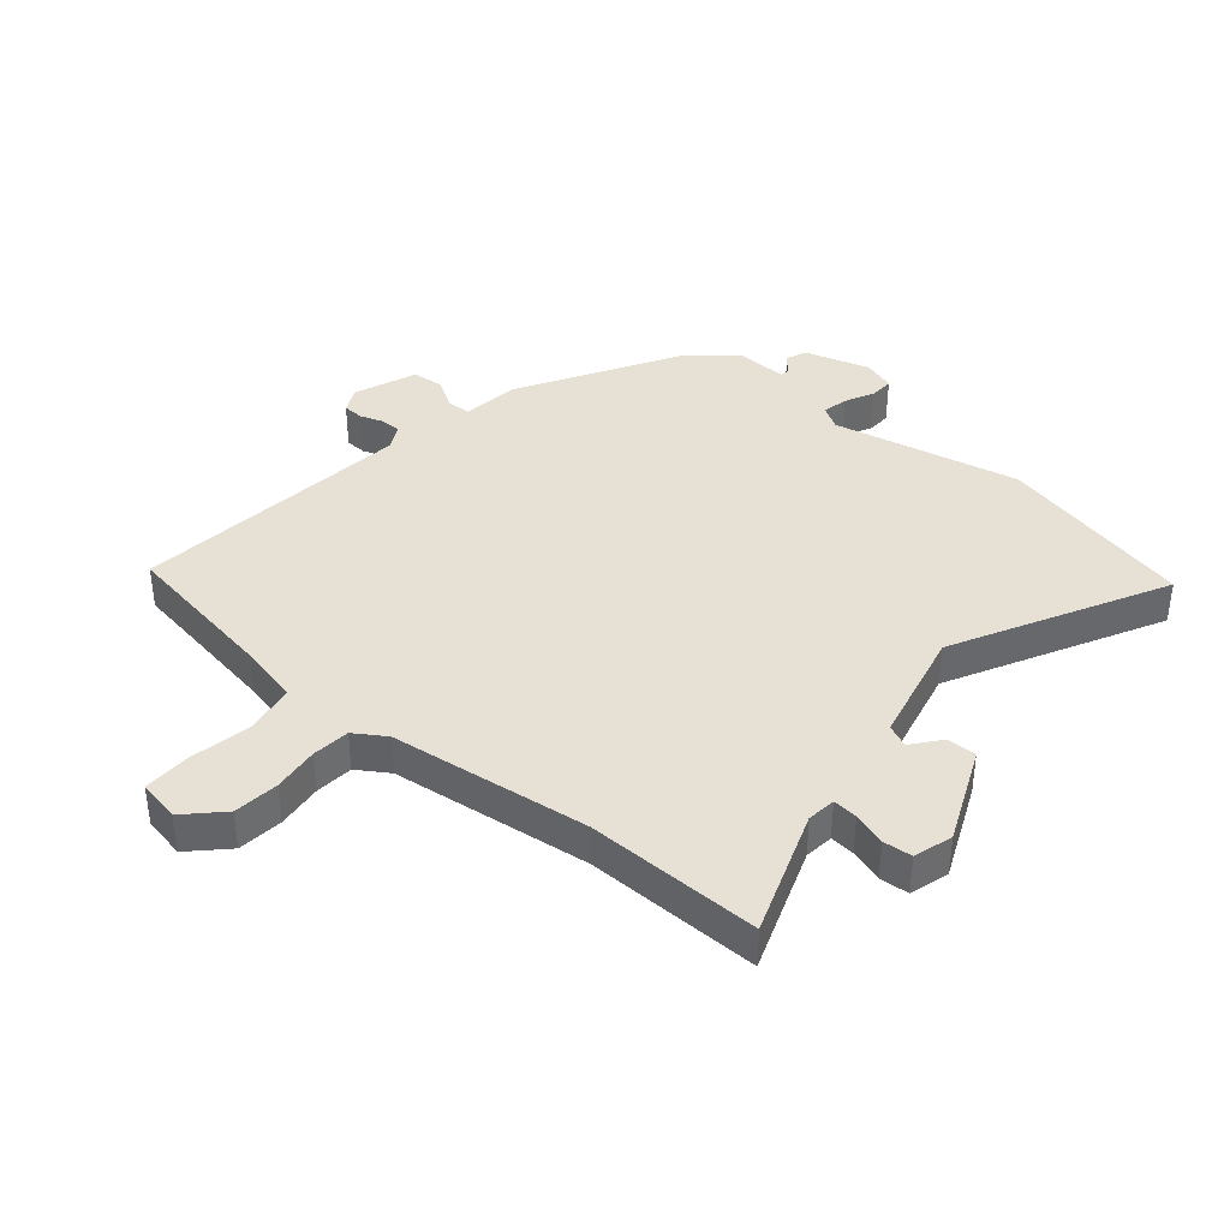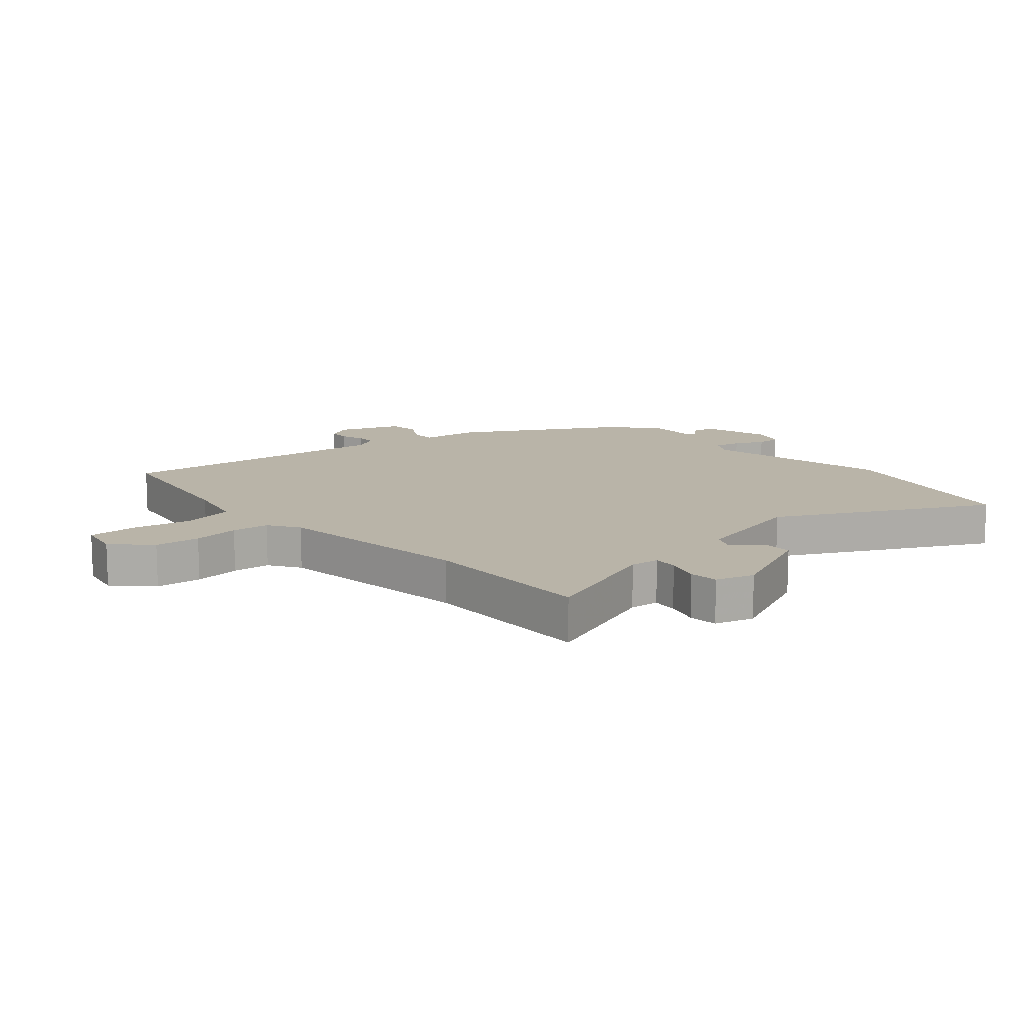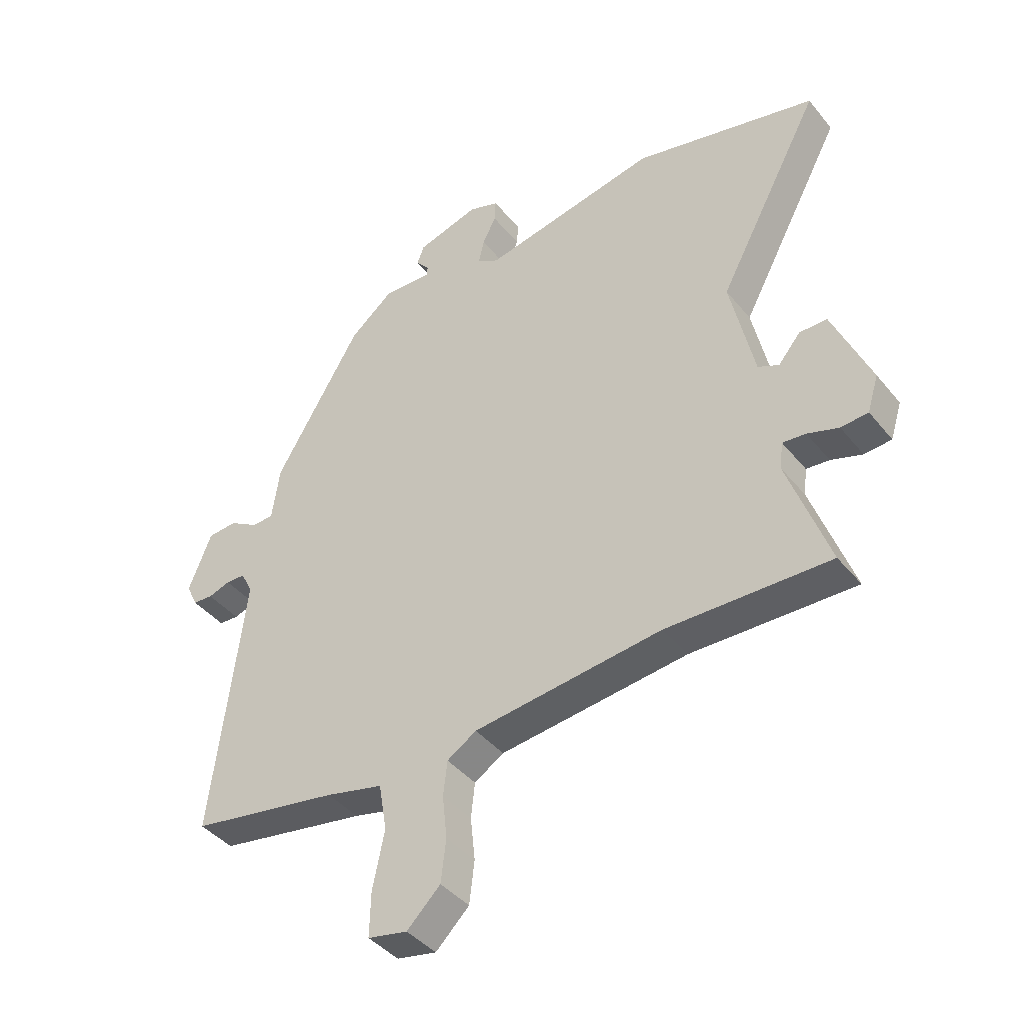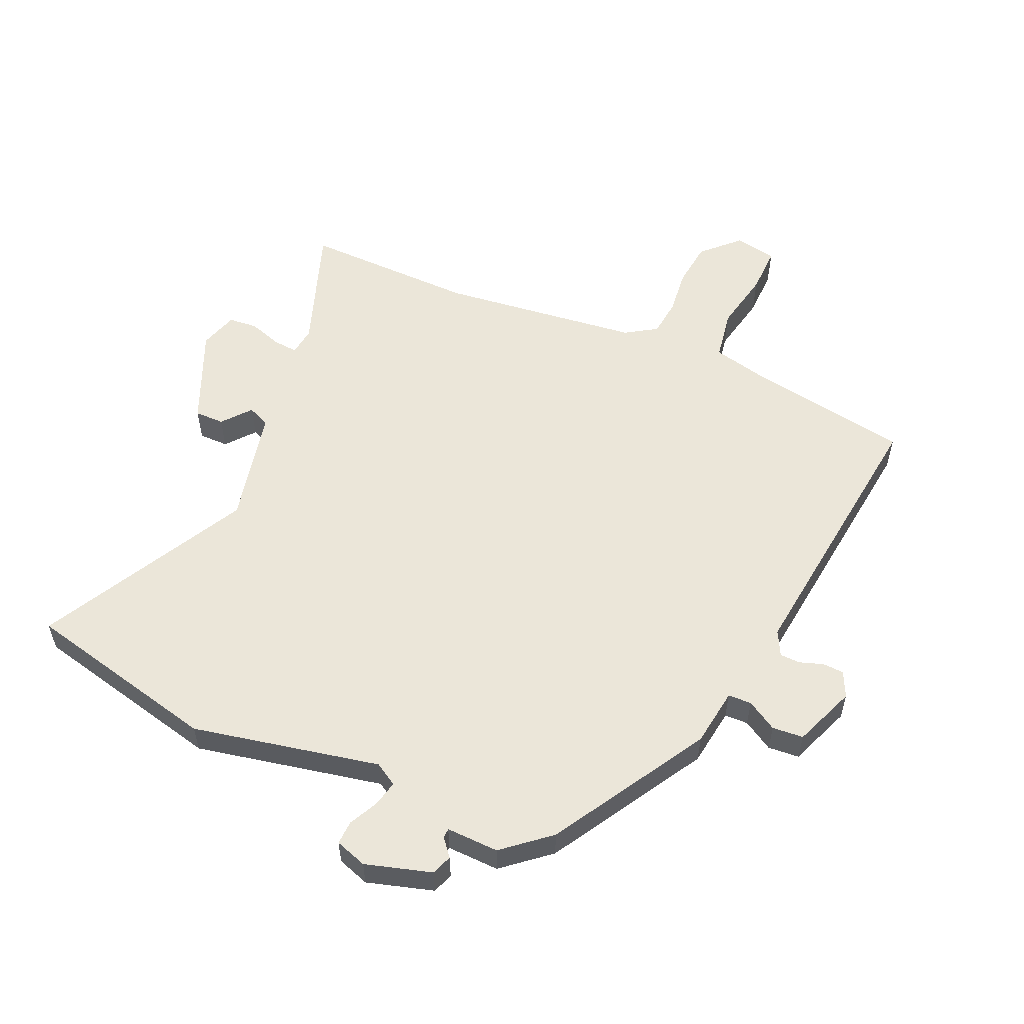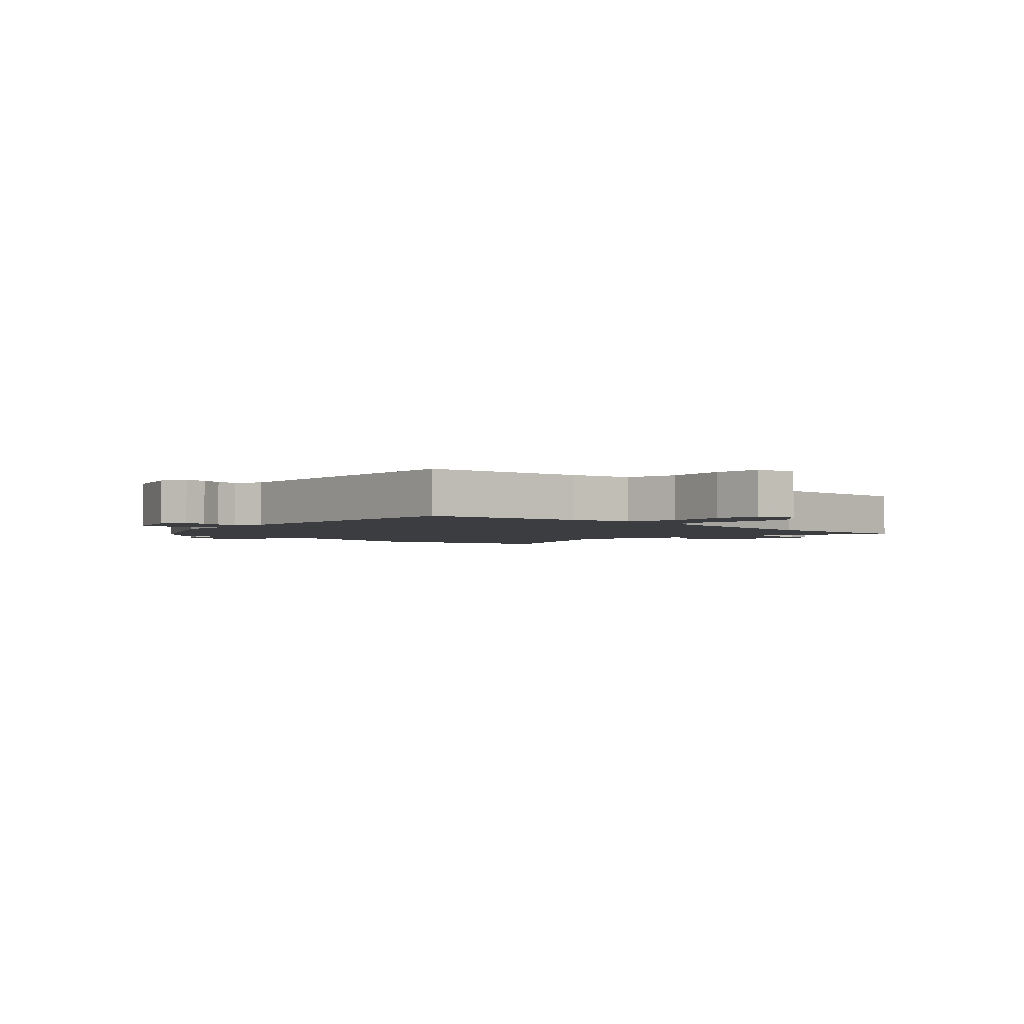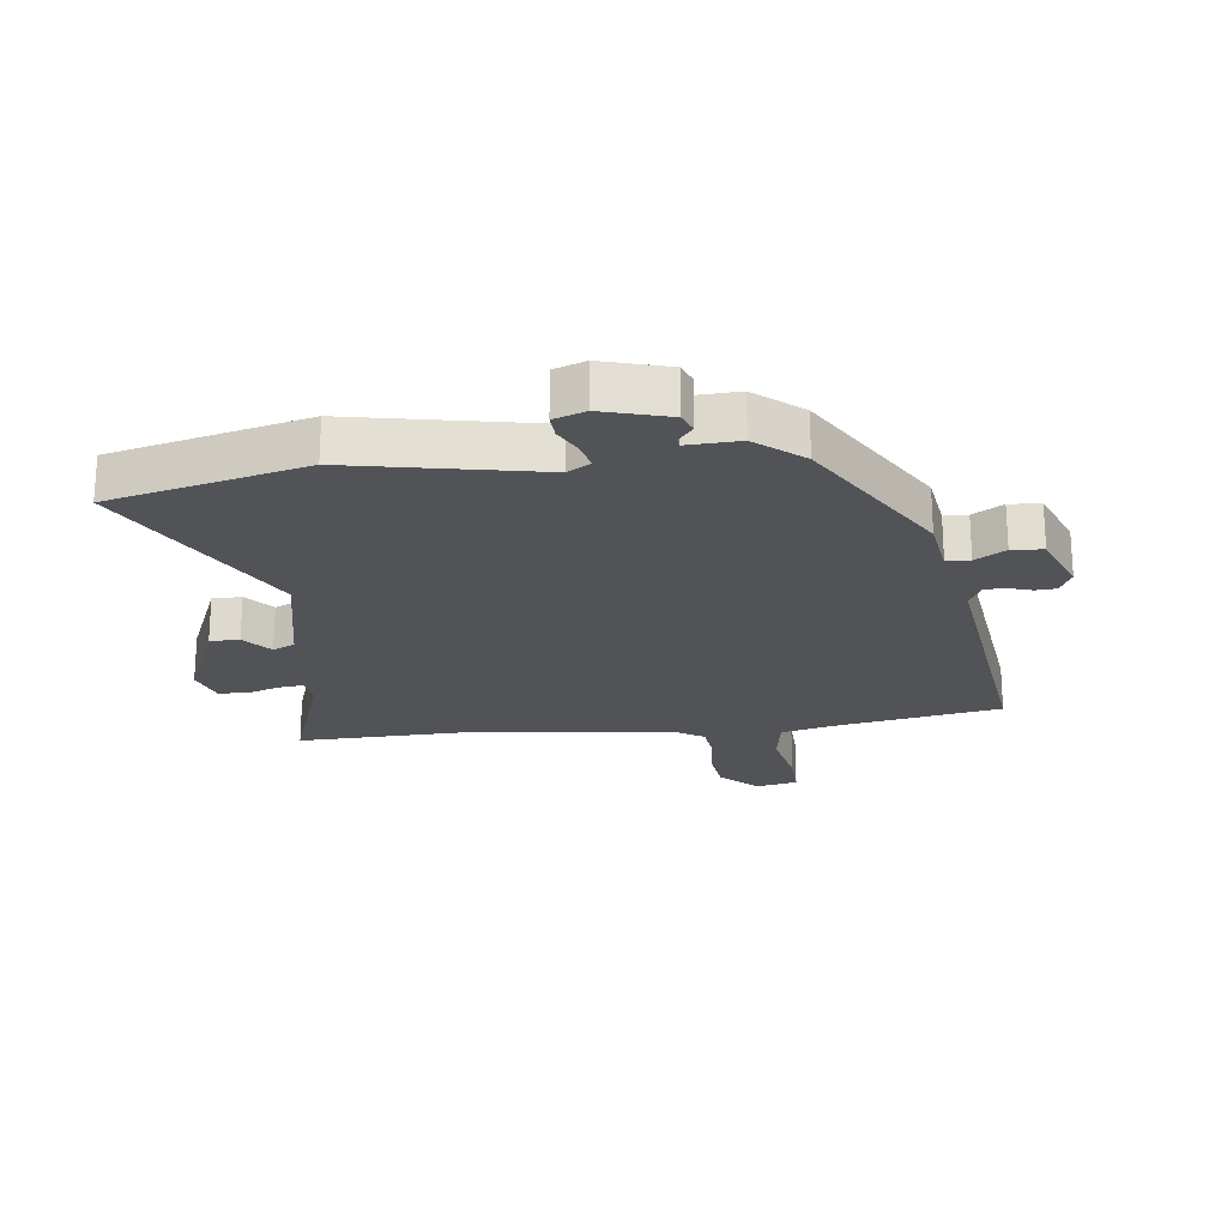
<metadata>
{"format":"obj","ext":"obj","renderer":"f3d","projection":"perspective","resolution":1024,"background":"white","views":[{"elev":39.2,"azim":-140.3,"up":"+Y"},{"elev":13.2,"azim":-131.9,"up":"+Y"},{"elev":-41.5,"azim":-144.6,"up":"+Z"},{"elev":55.7,"azim":23.6,"up":"+Y"},{"elev":-2.4,"azim":133.9,"up":"+Y"},{"elev":-22.2,"azim":7.2,"up":"+Y"}]}
</metadata>
<code>
v -0.643 0.07 0.466
v -0.318 0.07 0.543
v -0.006 0.07 0.48
v 0.032 0.07 0.503
v 0.022 0.07 0.546
v -0.002 0.07 0.594
v -0.004 0.07 0.634
v 0.049 0.07 0.652
v 0.159 0.07 0.62
v 0.172 0.07 0.586
v 0.148 0.07 0.557
v 0.149 0.07 0.541
v 0.236 0.07 0.544
v 0.313 0.07 0.48
v 0.466 0.07 0.222
v 0.48 0.07 0.125
v 0.519 0.07 0.124
v 0.569 0.07 0.154
v 0.621 0.07 0.15
v 0.662 0.07 0.047
v 0.642 0.07 0.005
v 0.607 0.07 0.003
v 0.568 0.07 0.016
v 0.534 0.07 0.015
v 0.513 0.07 -0.026
v 0.57 0.07 -0.493
v 0.307 0.07 -0.538
v 0.206 0.07 -0.562
v 0.192 0.07 -0.646
v 0.213 0.07 -0.747
v 0.215 0.07 -0.826
v 0.145 0.07 -0.84
v 0.086 0.07 -0.782
v 0.077 0.07 -0.707
v 0.085 0.07 -0.63
v 0.078 0.07 -0.568
v 0.026 0.07 -0.535
v -0.307 0.07 -0.496
v -0.596 0.07 -0.502
v -0.523 0.07 -0.294
v -0.529 0.07 -0.246
v -0.57 0.07 -0.25
v -0.625 0.07 -0.268
v -0.673 0.07 -0.264
v -0.693 0.07 -0.2
v -0.626 0.07 -0.042
v -0.577 0.07 -0.042
v -0.538 0.07 -0.089
v -0.501 0.07 -0.072
v -0.459 0.07 0.121
v -0.643 0 0.466
v -0.318 0 0.543
v -0.006 0 0.48
v 0.032 0 0.503
v 0.022 0 0.546
v -0.002 0 0.594
v -0.004 0 0.634
v 0.049 0 0.652
v 0.159 0 0.62
v 0.172 0 0.586
v 0.148 0 0.557
v 0.149 0 0.541
v 0.236 0 0.544
v 0.313 0 0.48
v 0.466 0 0.222
v 0.48 0 0.125
v 0.519 0 0.124
v 0.569 0 0.154
v 0.621 0 0.15
v 0.662 0 0.047
v 0.642 0 0.005
v 0.607 0 0.003
v 0.568 0 0.016
v 0.534 0 0.015
v 0.513 0 -0.026
v 0.57 0 -0.493
v 0.307 0 -0.538
v 0.206 0 -0.562
v 0.192 0 -0.646
v 0.213 0 -0.747
v 0.215 0 -0.826
v 0.145 0 -0.84
v 0.086 0 -0.782
v 0.077 0 -0.707
v 0.085 0 -0.63
v 0.078 0 -0.568
v 0.026 0 -0.535
v -0.307 0 -0.496
v -0.596 0 -0.502
v -0.523 0 -0.294
v -0.529 0 -0.246
v -0.57 0 -0.25
v -0.625 0 -0.268
v -0.673 0 -0.264
v -0.693 0 -0.2
v -0.626 0 -0.042
v -0.577 0 -0.042
v -0.538 0 -0.089
v -0.501 0 -0.072
v -0.459 0 0.121
f 46 47 48
f 45 46 48
f 44 45 48
f 43 44 48
f 42 43 48
f 41 42 48 49
f 40 41 49 50
f 38 39 40
f 37 38 40 50
f 33 34 35
f 32 33 35
f 31 32 35
f 30 31 35
f 29 30 35
f 28 29 35 36
f 1 2 3
f 50 1 3
f 37 50 3
f 36 37 3
f 28 36 3
f 27 28 3
f 21 22 23
f 20 21 23
f 19 20 23
f 18 19 23
f 17 18 23
f 16 17 23 24
f 14 15 16
f 13 14 16
f 12 13 16
f 12 16 24 25
f 9 10 11
f 8 9 11
f 7 8 11
f 6 7 11
f 5 6 11
f 4 5 11 12
f 25 26 27
f 12 25 27
f 4 12 27
f 3 4 27
f 98 97 96
f 98 96 95
f 98 95 94
f 98 94 93
f 98 93 92
f 99 98 92 91
f 100 99 91 90
f 90 89 88
f 100 90 88 87
f 85 84 83
f 85 83 82
f 85 82 81
f 85 81 80
f 85 80 79
f 86 85 79 78
f 53 52 51
f 53 51 100
f 53 100 87
f 53 87 86
f 53 86 78
f 53 78 77
f 73 72 71
f 73 71 70
f 73 70 69
f 73 69 68
f 73 68 67
f 74 73 67 66
f 66 65 64
f 66 64 63
f 66 63 62
f 75 74 66 62
f 61 60 59
f 61 59 58
f 61 58 57
f 61 57 56
f 61 56 55
f 62 61 55 54
f 77 76 75
f 77 75 62
f 77 62 54
f 77 54 53
f 1 51 52 2
f 2 52 53 3
f 3 53 54 4
f 4 54 55 5
f 5 55 56 6
f 6 56 57 7
f 7 57 58 8
f 8 58 59 9
f 9 59 60 10
f 10 60 61 11
f 11 61 62 12
f 12 62 63 13
f 13 63 64 14
f 14 64 65 15
f 15 65 66 16
f 16 66 67 17
f 17 67 68 18
f 18 68 69 19
f 19 69 70 20
f 20 70 71 21
f 21 71 72 22
f 22 72 73 23
f 23 73 74 24
f 24 74 75 25
f 25 75 76 26
f 26 76 77 27
f 27 77 78 28
f 28 78 79 29
f 29 79 80 30
f 30 80 81 31
f 31 81 82 32
f 32 82 83 33
f 33 83 84 34
f 34 84 85 35
f 35 85 86 36
f 36 86 87 37
f 37 87 88 38
f 38 88 89 39
f 39 89 90 40
f 40 90 91 41
f 41 91 92 42
f 42 92 93 43
f 43 93 94 44
f 44 94 95 45
f 45 95 96 46
f 46 96 97 47
f 47 97 98 48
f 48 98 99 49
f 49 99 100 50
f 50 100 51 1

</code>
